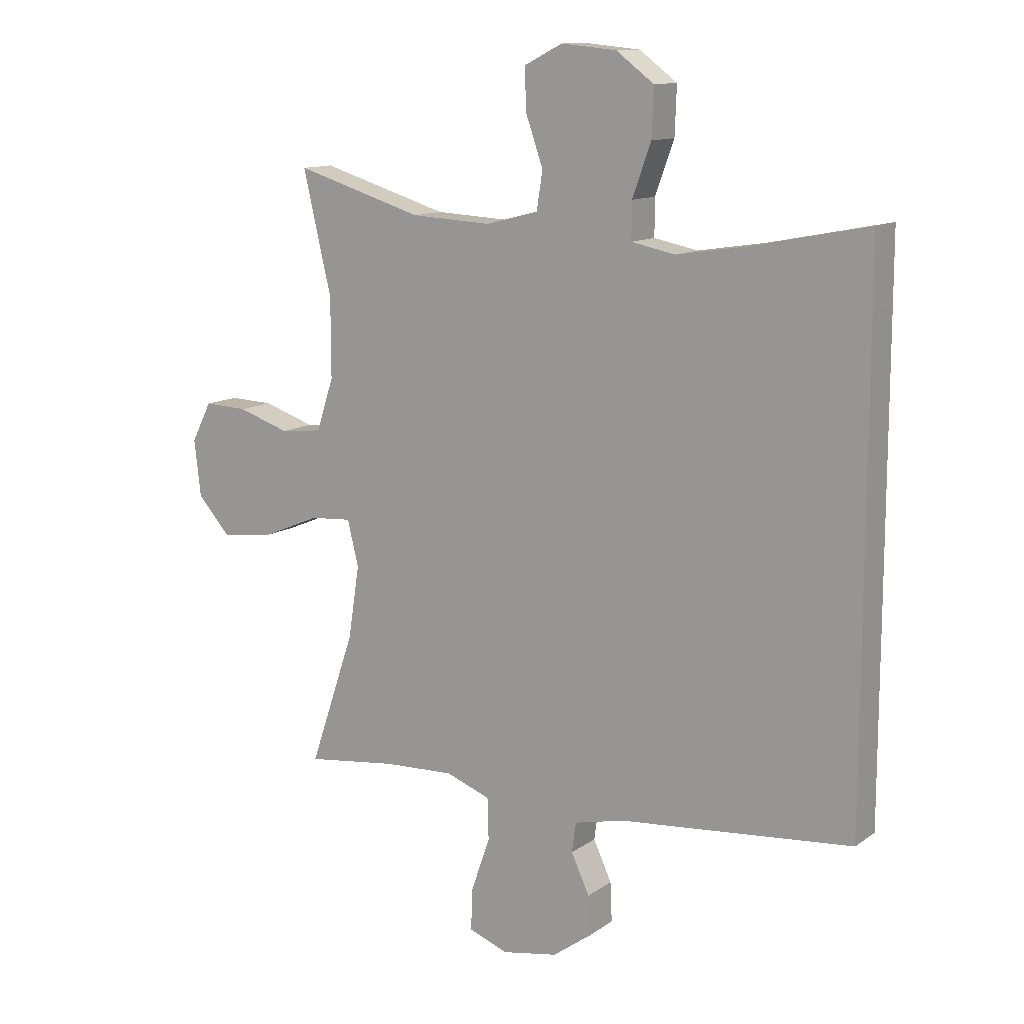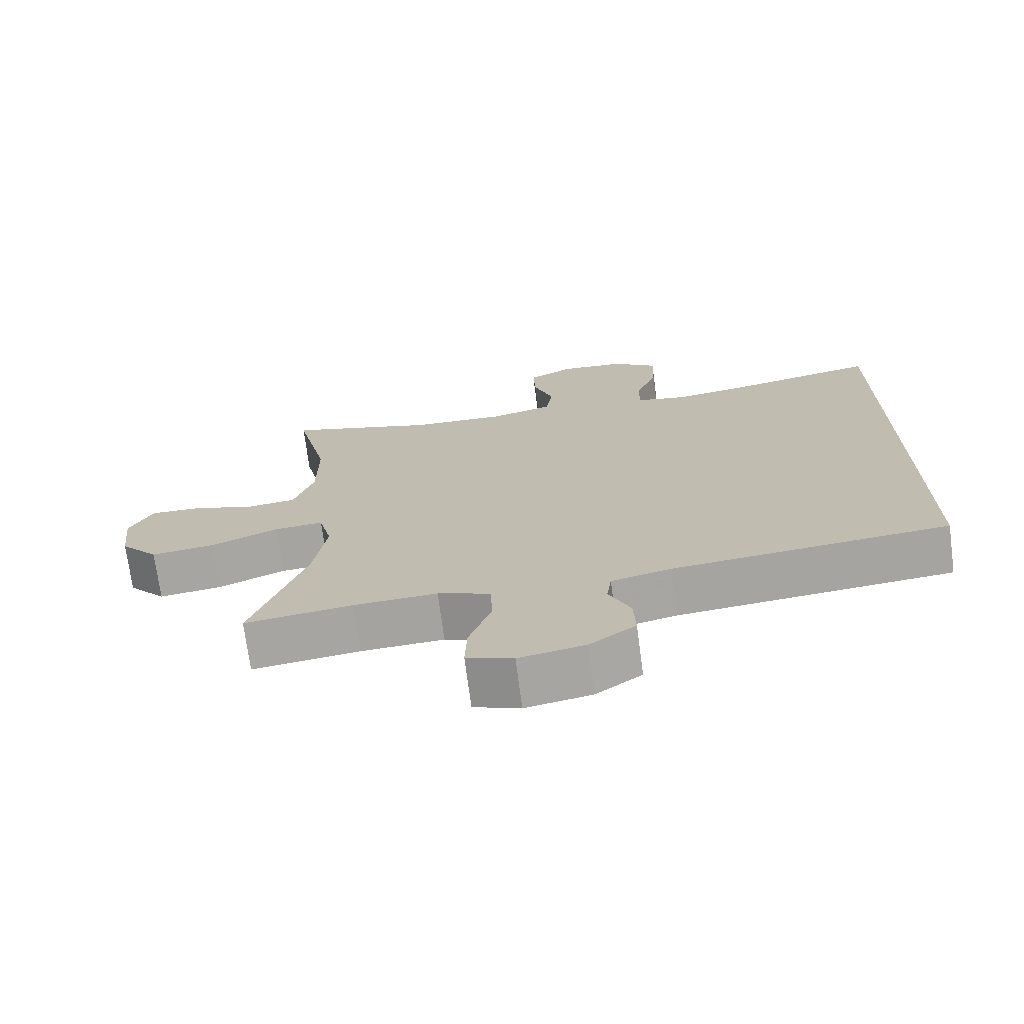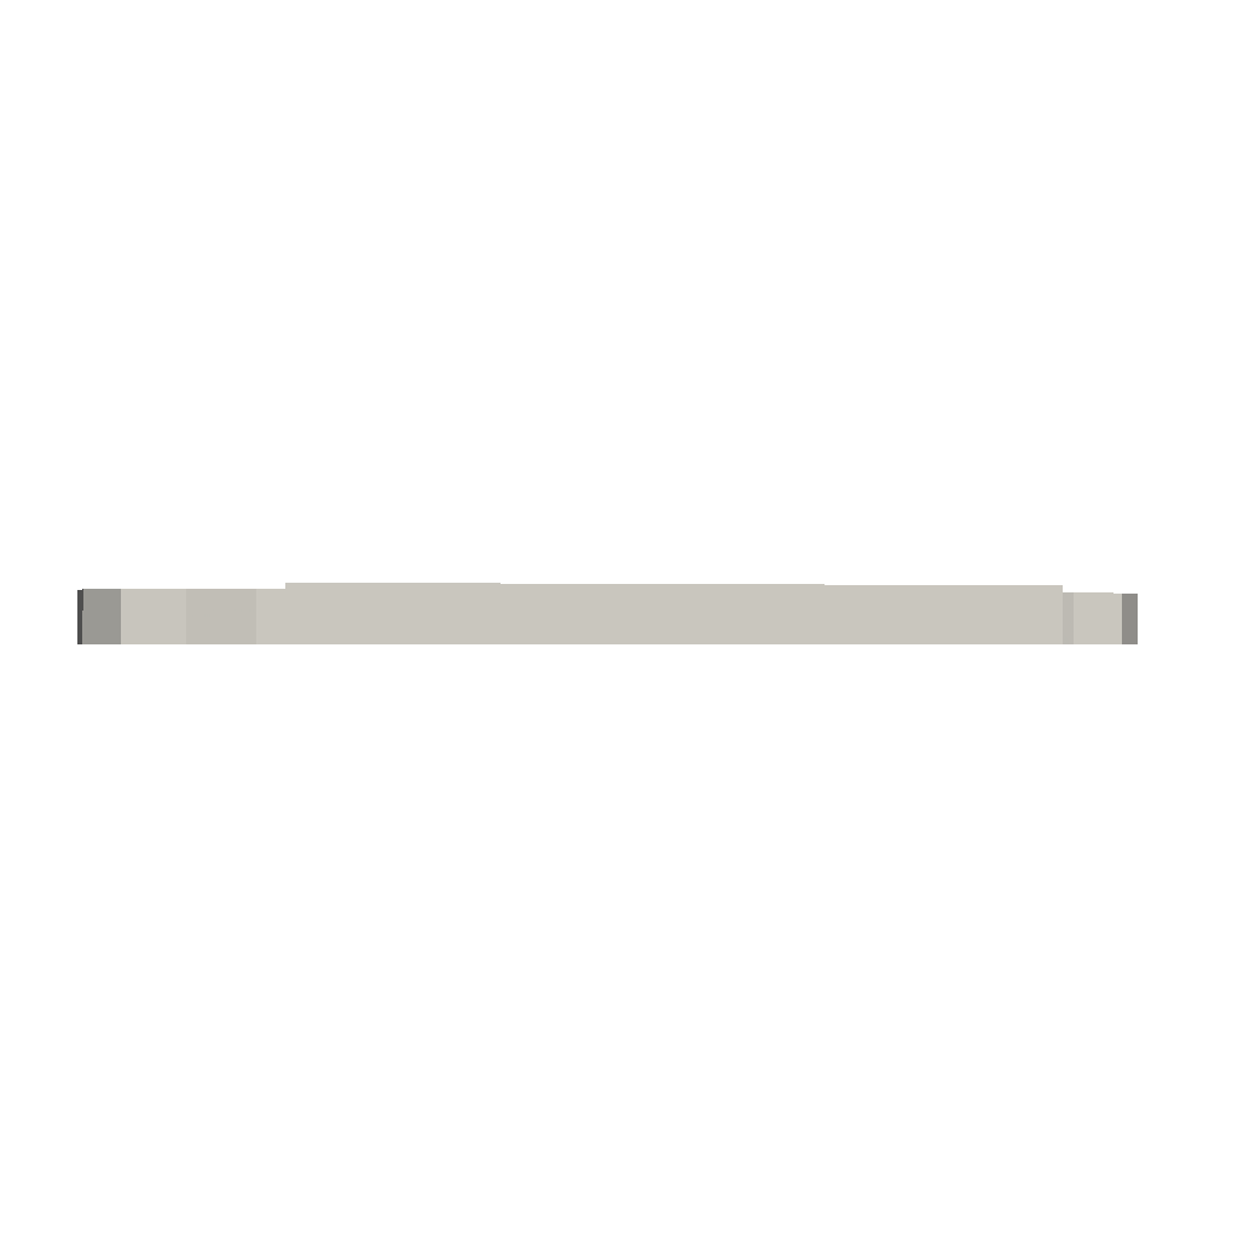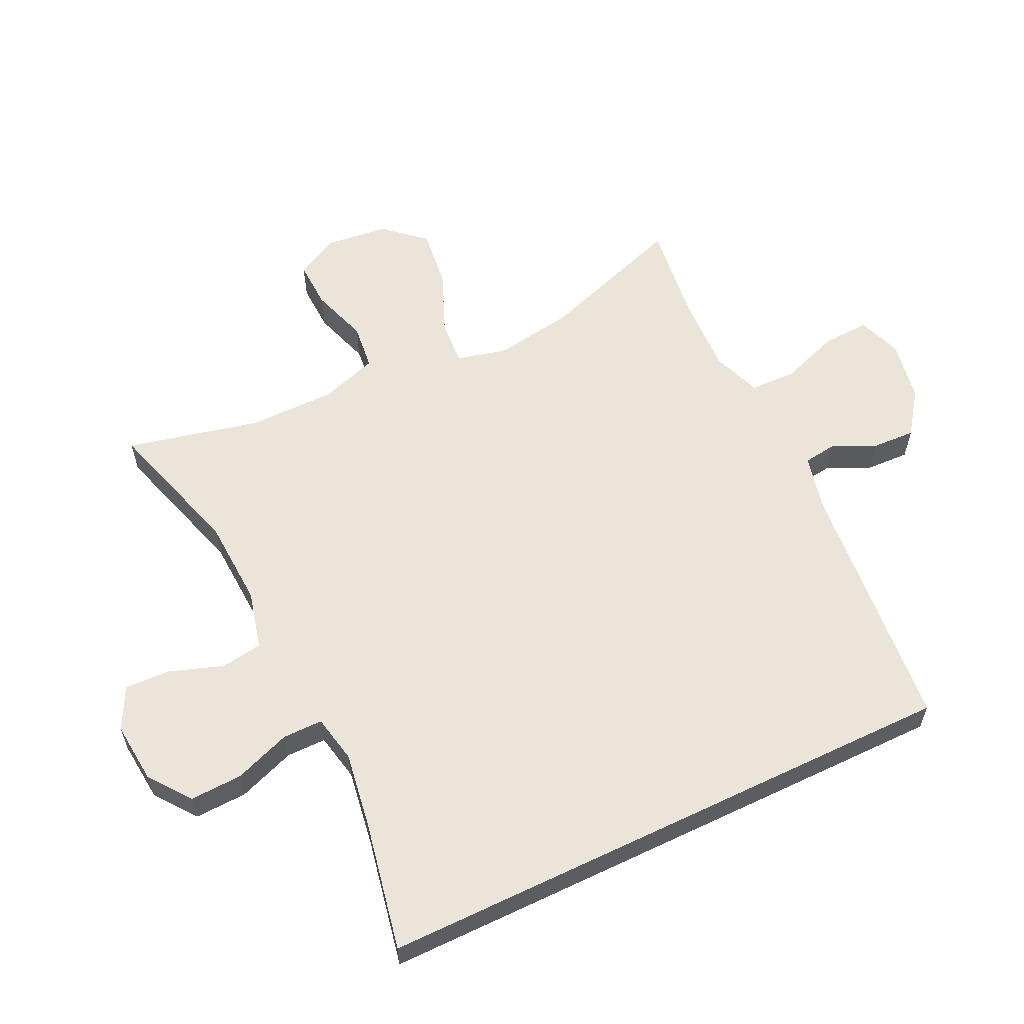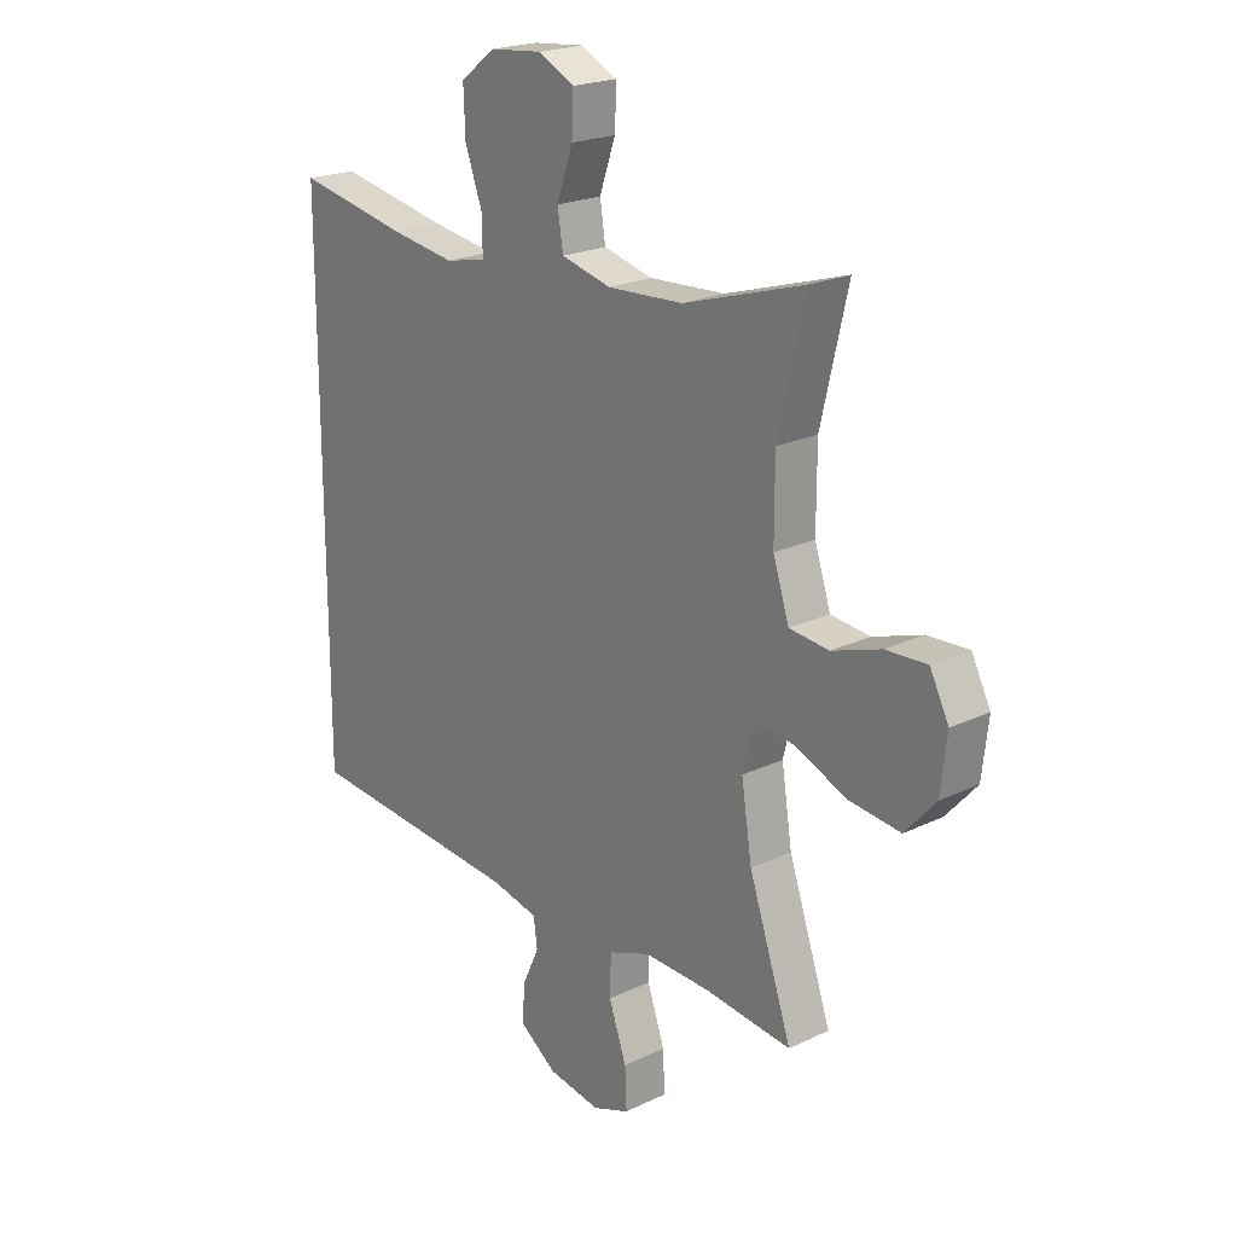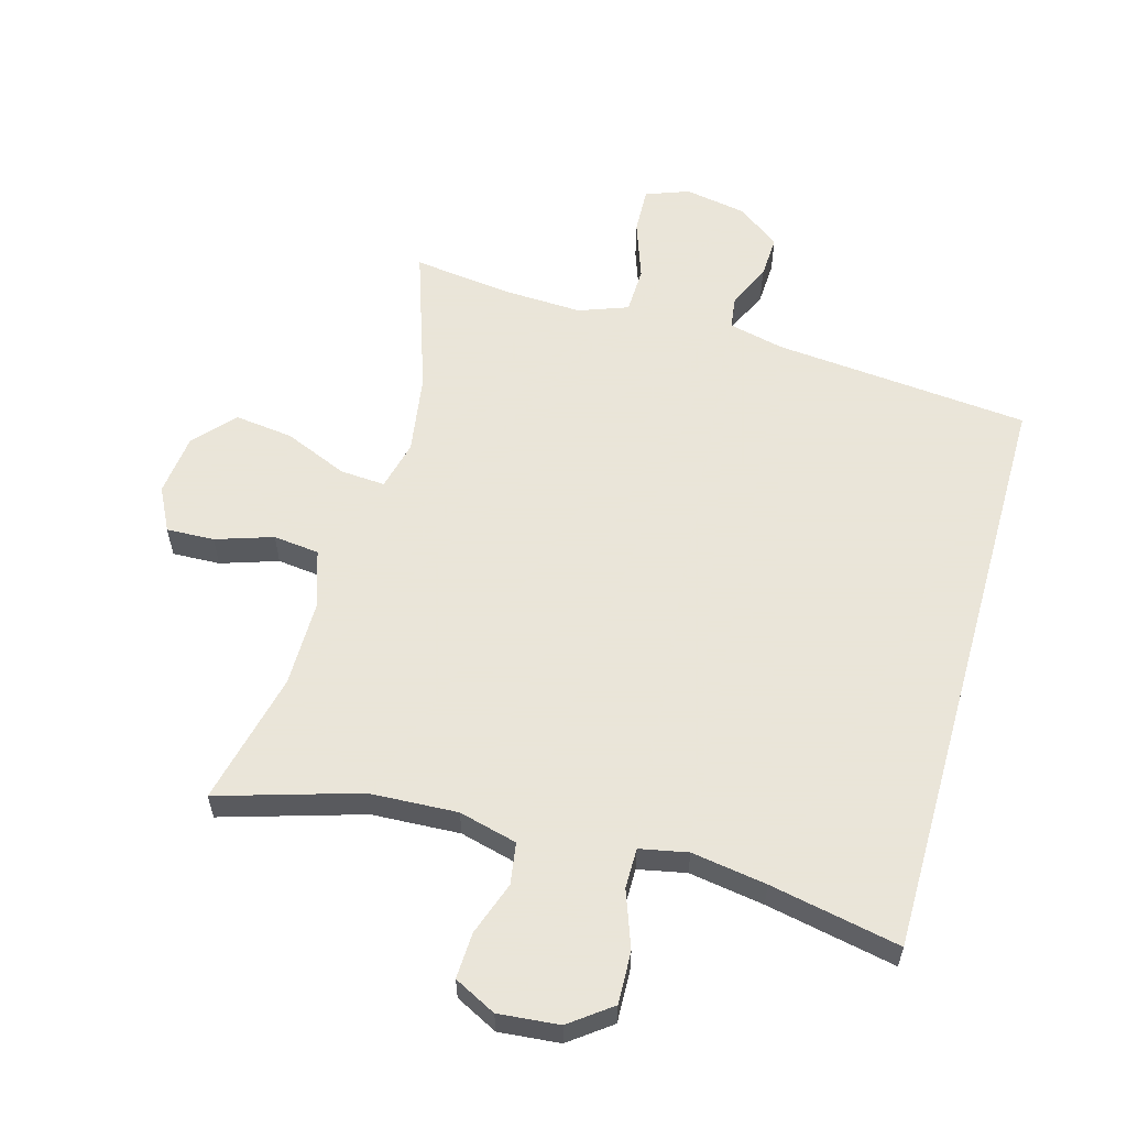
<metadata>
{"format":"obj","ext":"obj","renderer":"f3d","projection":"perspective","resolution":1024,"background":"white","views":[{"elev":12.2,"azim":32.6,"up":"+Z"},{"elev":-72.3,"azim":7.5,"up":"+Z"},{"elev":-0.5,"azim":80.3,"up":"+Y"},{"elev":59.5,"azim":64.4,"up":"+Y"},{"elev":21.3,"azim":-130.5,"up":"+Z"},{"elev":58.6,"azim":15.8,"up":"+Y"}]}
</metadata>
<code>
v 0.5 0.07 -0.458
v 0.105 0.07 -0.494
v 0.019 0.07 -0.514
v 0.012 0.07 -0.565
v 0.043 0.07 -0.632
v 0.046 0.07 -0.699
v -0.02 0.07 -0.747
v -0.115 0.07 -0.764
v -0.182 0.07 -0.739
v -0.179 0.07 -0.667
v -0.147 0.07 -0.576
v -0.149 0.07 -0.504
v -0.225 0.07 -0.476
v -0.345 0.07 -0.481
v -0.5 0.07 -0.5
v -0.423 0.07 -0.273
v -0.404 0.07 -0.15
v -0.423 0.07 -0.073
v -0.493 0.07 -0.078
v -0.591 0.07 -0.119
v -0.682 0.07 -0.13
v -0.737 0.07 -0.068
v -0.748 0.07 0.028
v -0.714 0.07 0.095
v -0.64 0.07 0.092
v -0.552 0.07 0.063
v -0.481 0.07 0.071
v -0.452 0.07 0.16
v -0.452 0.07 0.294
v -0.5 0.07 0.5
v -0.283 0.07 0.434
v -0.147 0.07 0.427
v -0.057 0.07 0.45
v -0.047 0.07 0.514
v -0.076 0.07 0.597
v -0.079 0.07 0.668
v -0.014 0.07 0.701
v 0.08 0.07 0.692
v 0.144 0.07 0.644
v 0.141 0.07 0.563
v 0.109 0.07 0.475
v 0.109 0.07 0.413
v 0.183 0.07 0.398
v 0.299 0.07 0.416
v 0.5 0.07 0.456
v 0.5 0 -0.458
v 0.105 0 -0.494
v 0.019 0 -0.514
v 0.012 0 -0.565
v 0.043 0 -0.632
v 0.046 0 -0.699
v -0.02 0 -0.747
v -0.115 0 -0.764
v -0.182 0 -0.739
v -0.179 0 -0.667
v -0.147 0 -0.576
v -0.149 0 -0.504
v -0.225 0 -0.476
v -0.345 0 -0.481
v -0.5 0 -0.5
v -0.423 0 -0.273
v -0.404 0 -0.15
v -0.423 0 -0.073
v -0.493 0 -0.078
v -0.591 0 -0.119
v -0.682 0 -0.13
v -0.737 0 -0.068
v -0.748 0 0.028
v -0.714 0 0.095
v -0.64 0 0.092
v -0.552 0 0.063
v -0.481 0 0.071
v -0.452 0 0.16
v -0.452 0 0.294
v -0.5 0 0.5
v -0.283 0 0.434
v -0.147 0 0.427
v -0.057 0 0.45
v -0.047 0 0.514
v -0.076 0 0.597
v -0.079 0 0.668
v -0.014 0 0.701
v 0.08 0 0.692
v 0.144 0 0.644
v 0.141 0 0.563
v 0.109 0 0.475
v 0.109 0 0.413
v 0.183 0 0.398
v 0.299 0 0.416
v 0.5 0 0.456
f 44 45 1 2
f 43 44 2 3
f 42 43 3
f 41 42 3 4
f 39 40 41
f 38 39 41
f 37 38 41
f 36 37 41
f 35 36 41
f 34 35 41
f 33 34 41 4
f 32 33 4
f 31 32 4
f 29 30 31 4
f 5 6 7
f 4 5 7
f 29 4 7
f 28 29 7
f 24 25 26
f 23 24 26
f 22 23 26
f 21 22 26
f 20 21 26
f 19 20 26
f 18 19 26 27
f 14 15 16
f 13 14 16 17
f 12 13 17 18
f 9 10 11
f 8 9 11
f 7 8 11
f 7 11 12
f 28 7 12
f 12 18 27 28
f 47 46 90 89
f 48 47 89 88
f 48 88 87
f 49 48 87 86
f 86 85 84
f 86 84 83
f 86 83 82
f 86 82 81
f 86 81 80
f 86 80 79
f 49 86 79 78
f 49 78 77
f 49 77 76
f 49 76 75 74
f 52 51 50
f 52 50 49
f 52 49 74
f 52 74 73
f 71 70 69
f 71 69 68
f 71 68 67
f 71 67 66
f 71 66 65
f 71 65 64
f 72 71 64 63
f 61 60 59
f 62 61 59 58
f 63 62 58 57
f 56 55 54
f 56 54 53
f 56 53 52
f 57 56 52
f 57 52 73
f 73 72 63 57
f 1 46 47 2
f 2 47 48 3
f 3 48 49 4
f 4 49 50 5
f 5 50 51 6
f 6 51 52 7
f 7 52 53 8
f 8 53 54 9
f 9 54 55 10
f 10 55 56 11
f 11 56 57 12
f 12 57 58 13
f 13 58 59 14
f 14 59 60 15
f 15 60 61 16
f 16 61 62 17
f 17 62 63 18
f 18 63 64 19
f 19 64 65 20
f 20 65 66 21
f 21 66 67 22
f 22 67 68 23
f 23 68 69 24
f 24 69 70 25
f 25 70 71 26
f 26 71 72 27
f 27 72 73 28
f 28 73 74 29
f 29 74 75 30
f 30 75 76 31
f 31 76 77 32
f 32 77 78 33
f 33 78 79 34
f 34 79 80 35
f 35 80 81 36
f 36 81 82 37
f 37 82 83 38
f 38 83 84 39
f 39 84 85 40
f 40 85 86 41
f 41 86 87 42
f 42 87 88 43
f 43 88 89 44
f 44 89 90 45
f 45 90 46 1

</code>
